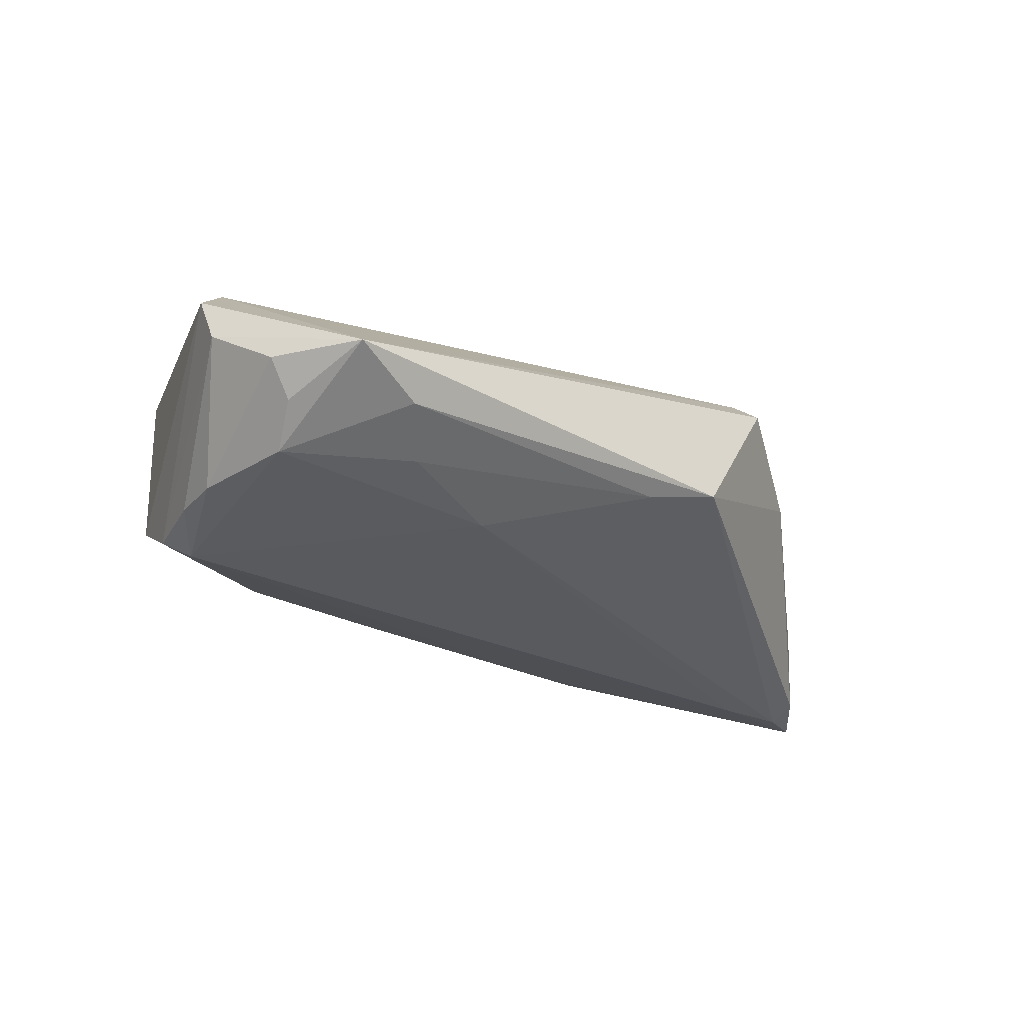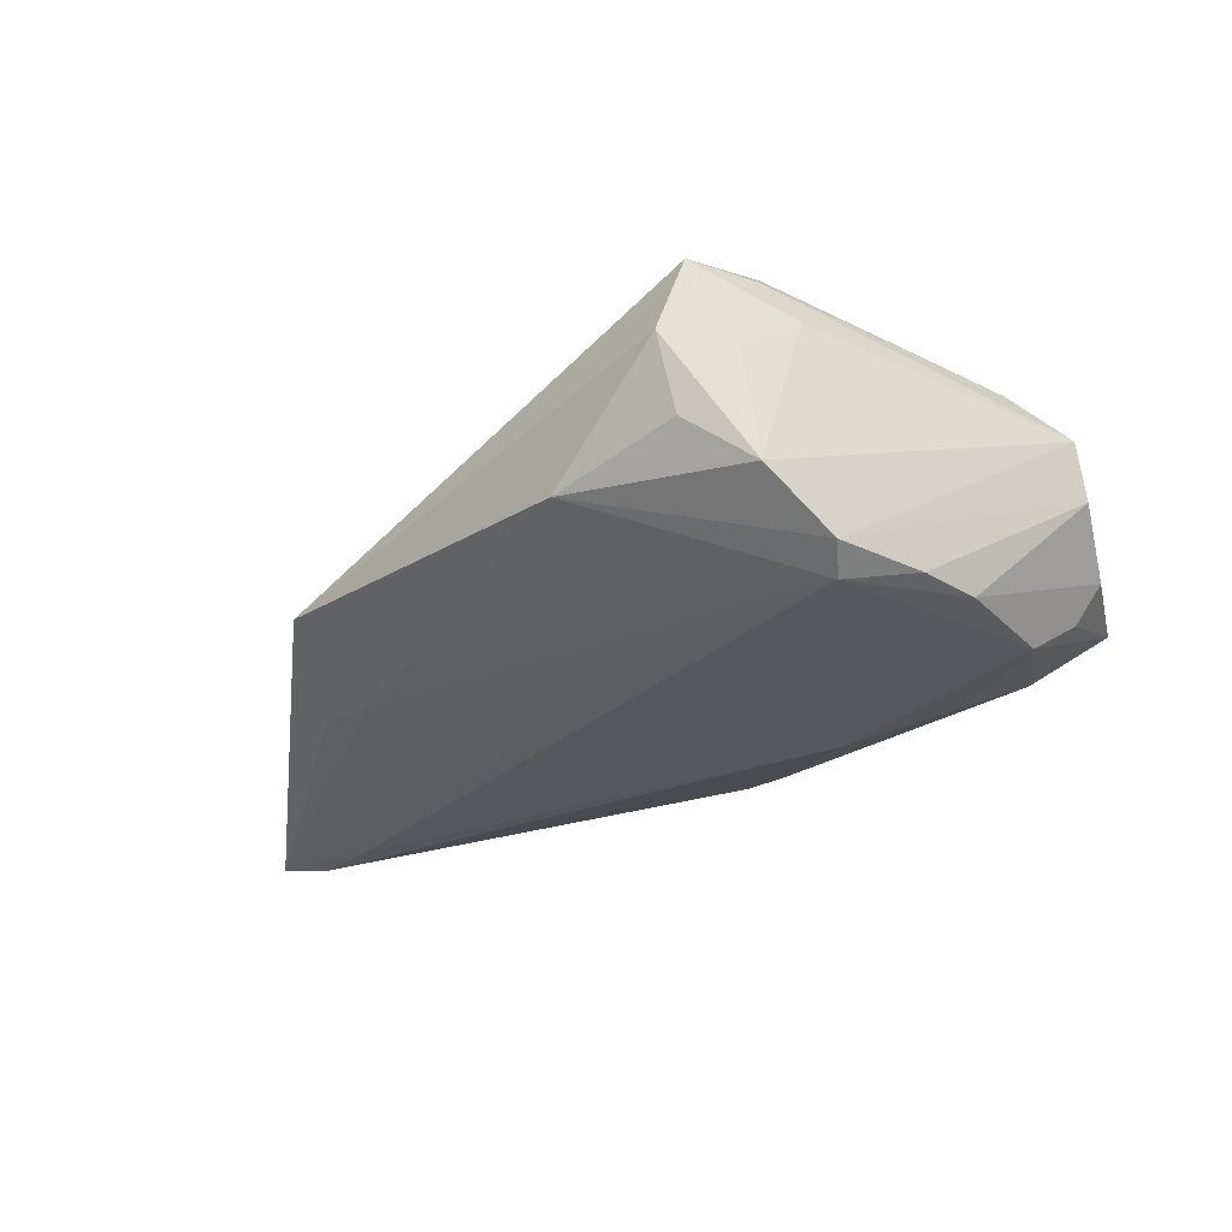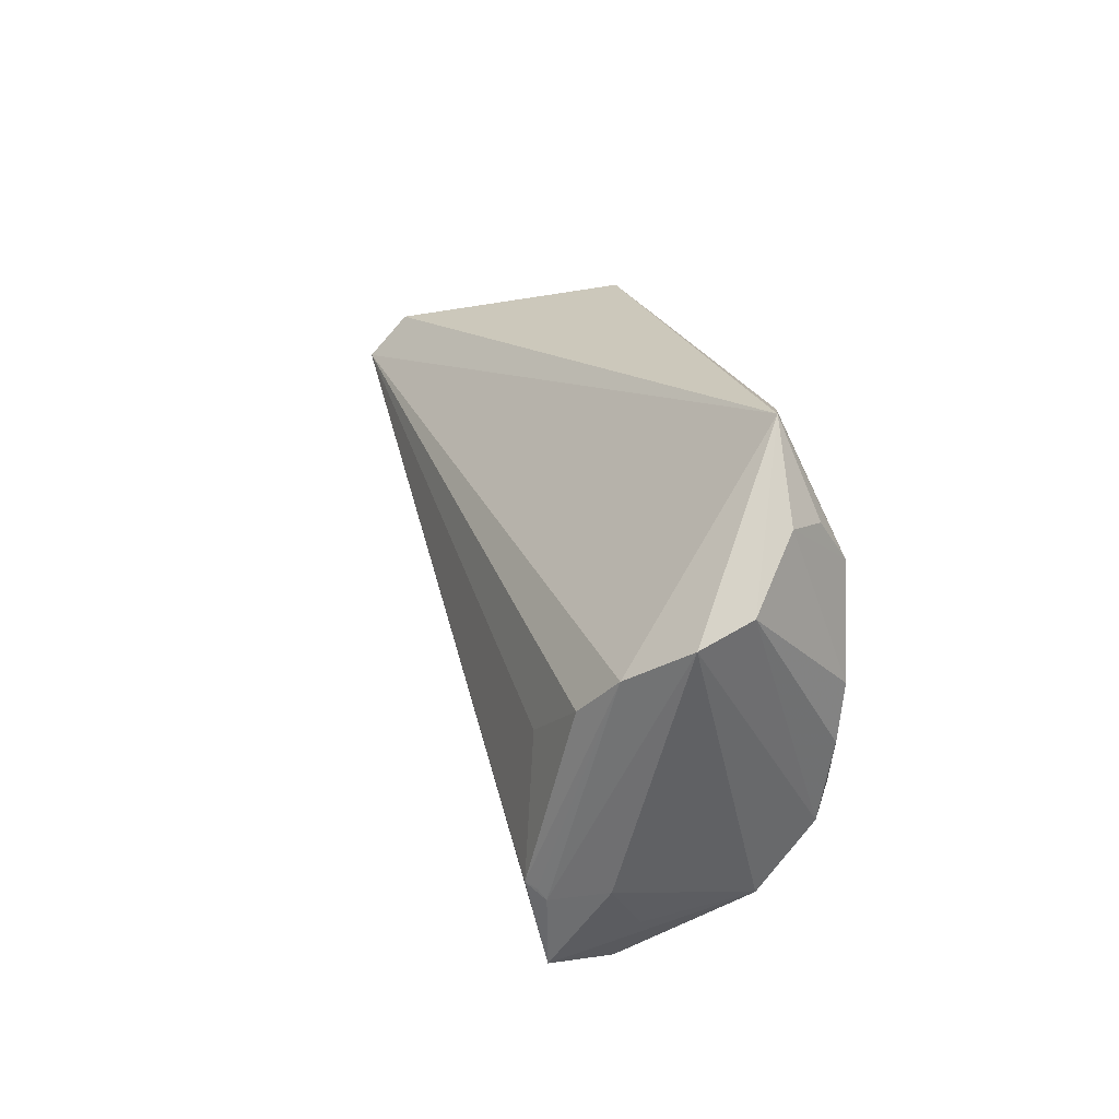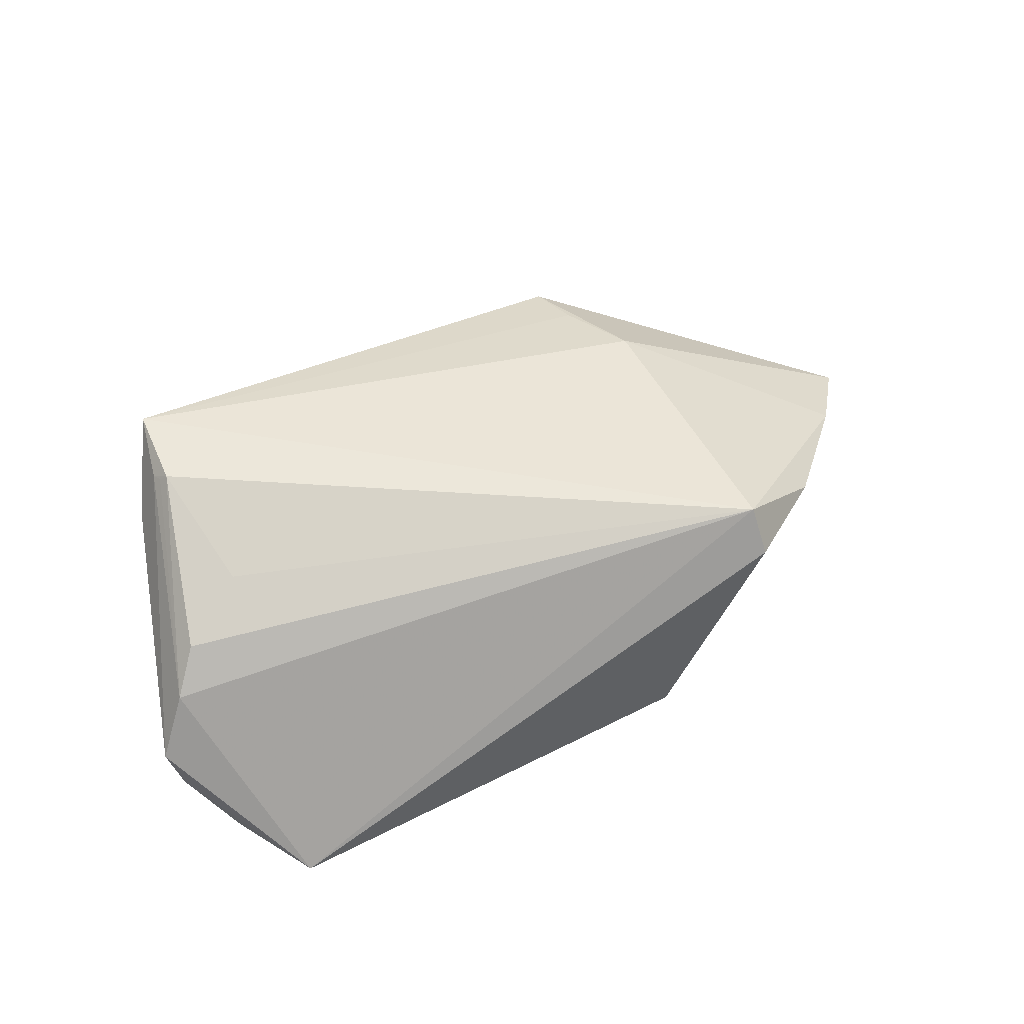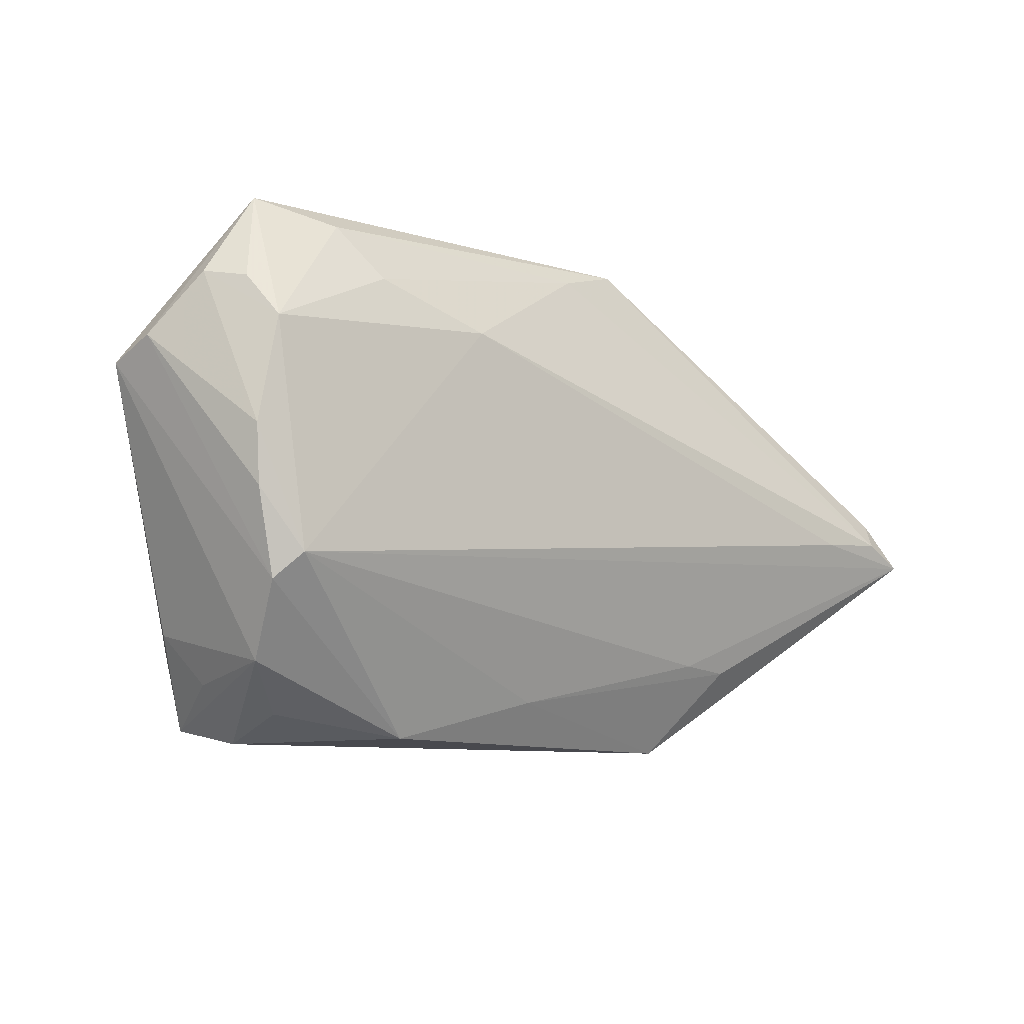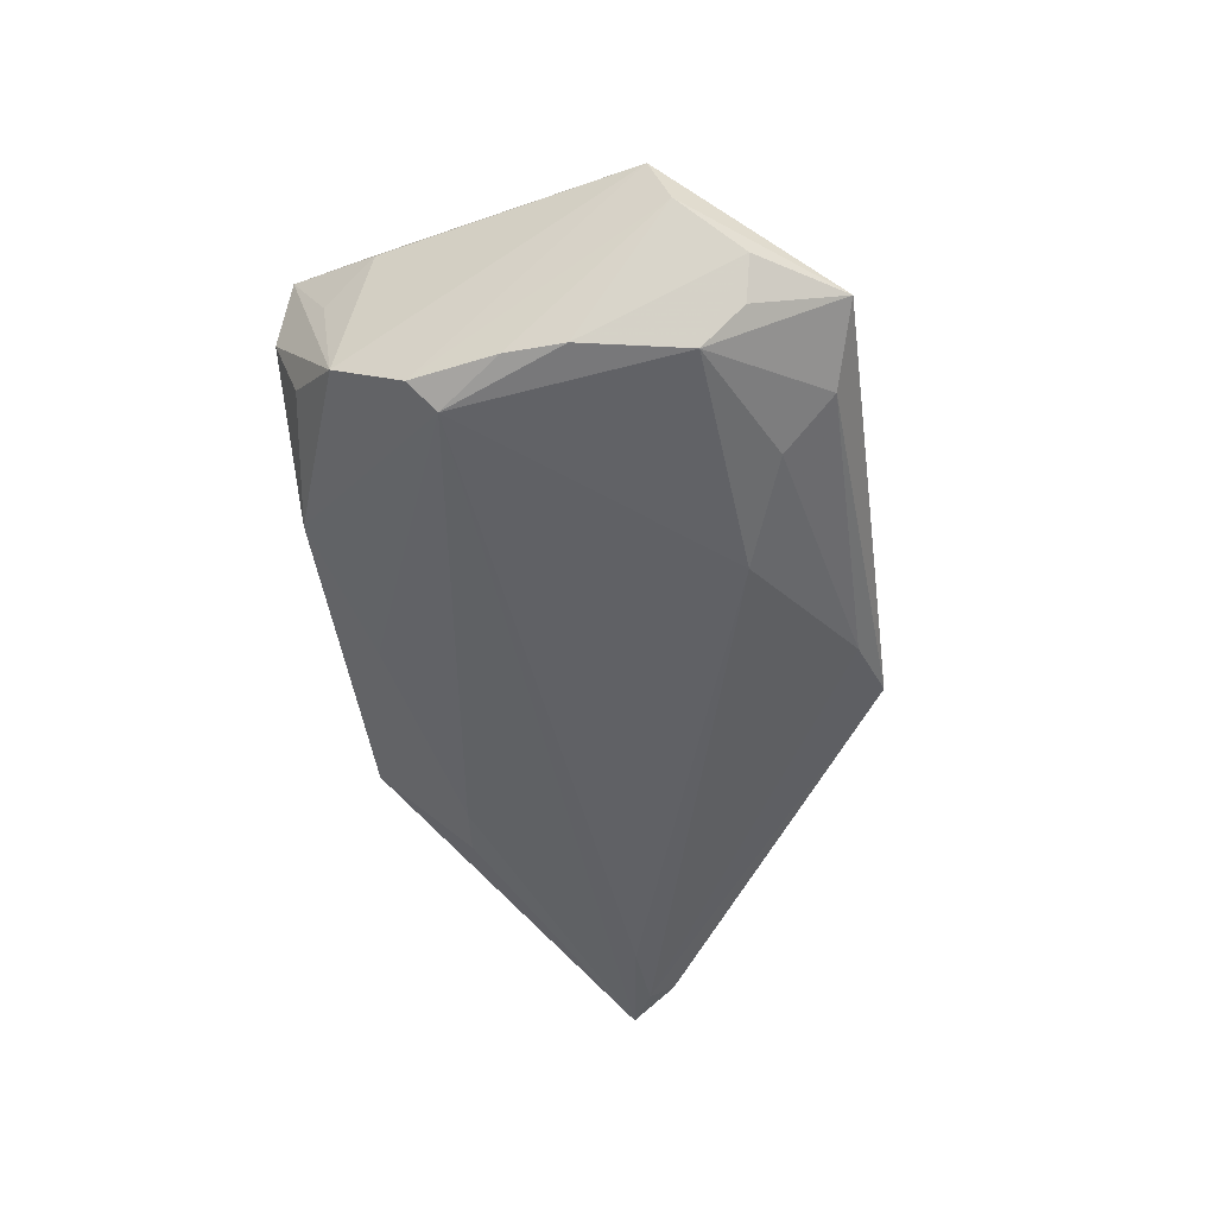
<metadata>
{"format":"obj","ext":"obj","renderer":"f3d","projection":"perspective","resolution":1024,"background":"white","views":[{"elev":-31.3,"azim":142.2,"up":"+Z"},{"elev":-28.9,"azim":46.6,"up":"+Z"},{"elev":21.2,"azim":74.2,"up":"+Y"},{"elev":67.5,"azim":153.8,"up":"+Z"},{"elev":-9.2,"azim":141.5,"up":"+Y"},{"elev":-48.8,"azim":98.1,"up":"+Z"}]}
</metadata>
<code>
v 0.03702 0.02912 -0.01286
v 0.04491 -0.02292 -0.009403
v -0.05186 -0.001861 -0.01736
v -0.0503 0.00417 -0.006893
v 0.04369 -0.02099 0.01376
v 0.03895 -0.02856 -0.003829
v 0.04432 -0.02495 0.00345
v 0.04183 -0.02995 0.01313
v 0.04311 -0.01977 0.01465
v 0.04634 0.03174 -0.009279
v 0.05257 0.007667 0.008669
v 0.04938 0.02099 -0.01313
v 0.04966 0.003131 -0.01663
v 0.01873 0.01799 -0.01766
v 0.04848 0.003002 0.01199
v 0.04377 -0.01114 -0.01766
v -0.05285 0.001108 -0.01543
v 0.04899 -0.003902 -0.01616
v 0.0576 0.01223 0.002555
v -0.0576 -0.004642 -0.01647
v 0.04743 -0.01895 0.007719
v 0.05261 0.02182 -0.008881
v 0.02313 -0.03106 -0.007266
v 0.03922 -0.03174 0.004892
v -0.02742 -0.021 -0.01113
v 0.03217 0.0229 -0.01591
v -0.04323 -0.002577 -0.01766
v -0.0088 0.0316 -0.009603
v -0.02082 -0.02035 -0.01183
v -0.02014 -0.03174 -0.004452
v -0.02533 0.02507 0.01325
v 0.03977 -0.002773 0.01406
v -0.03734 0.01685 0.005866
v 0.0465 -0.01416 -0.01536
v -0.02553 0.02031 0.01766
v 0.04728 0.01592 -0.0169
v 0.04218 -0.01928 0.01577
v 0.05686 0.01462 -0.003641
v -0.0001079 0.02899 -0.0117
v 0.005025 -0.02615 -0.00959
v -0.0216 -0.02486 -0.0002351
v -0.02565 -0.01504 0.004925
f 20 30 42
f 42 8 35
f 20 16 29
f 27 16 20
f 30 8 41
f 41 42 30
f 8 42 41
f 35 8 37
f 25 30 20
f 20 29 25
f 21 2 19
f 35 33 4
f 20 42 4
f 4 42 35
f 35 10 31
f 31 10 28
f 31 33 35
f 28 33 31
f 3 27 20
f 35 15 11
f 11 10 35
f 19 10 11
f 15 37 11
f 32 15 35
f 35 37 32
f 32 37 15
f 40 29 16
f 16 23 40
f 40 25 29
f 30 25 40
f 40 23 30
f 24 2 8
f 24 8 30
f 30 23 24
f 8 2 7
f 7 21 8
f 2 21 7
f 16 18 34
f 34 23 16
f 2 23 34
f 19 2 34
f 16 27 14
f 27 3 14
f 17 3 20
f 28 3 17
f 20 4 17
f 17 33 28
f 17 4 33
f 5 37 8
f 19 11 5
f 5 21 19
f 8 21 5
f 6 23 2
f 2 24 6
f 6 24 23
f 38 10 19
f 38 22 10
f 19 34 38
f 38 34 18
f 16 14 36
f 39 3 28
f 39 14 3
f 9 11 37
f 37 5 9
f 9 5 11
f 10 22 12
f 12 36 10
f 22 36 12
f 10 36 1
f 28 10 1
f 1 39 28
f 13 38 18
f 13 18 16
f 16 36 13
f 22 38 13
f 13 36 22
f 26 36 14
f 26 1 36
f 14 39 26
f 39 1 26

</code>
